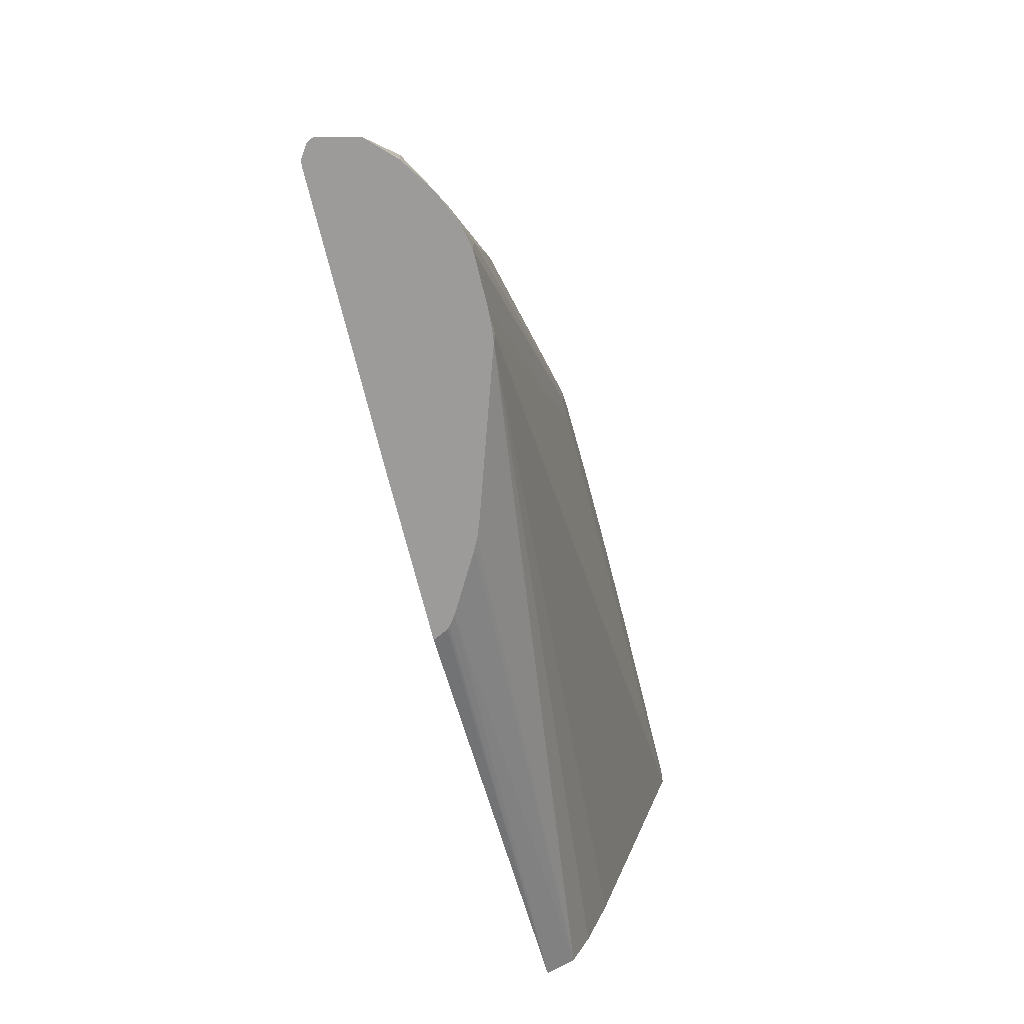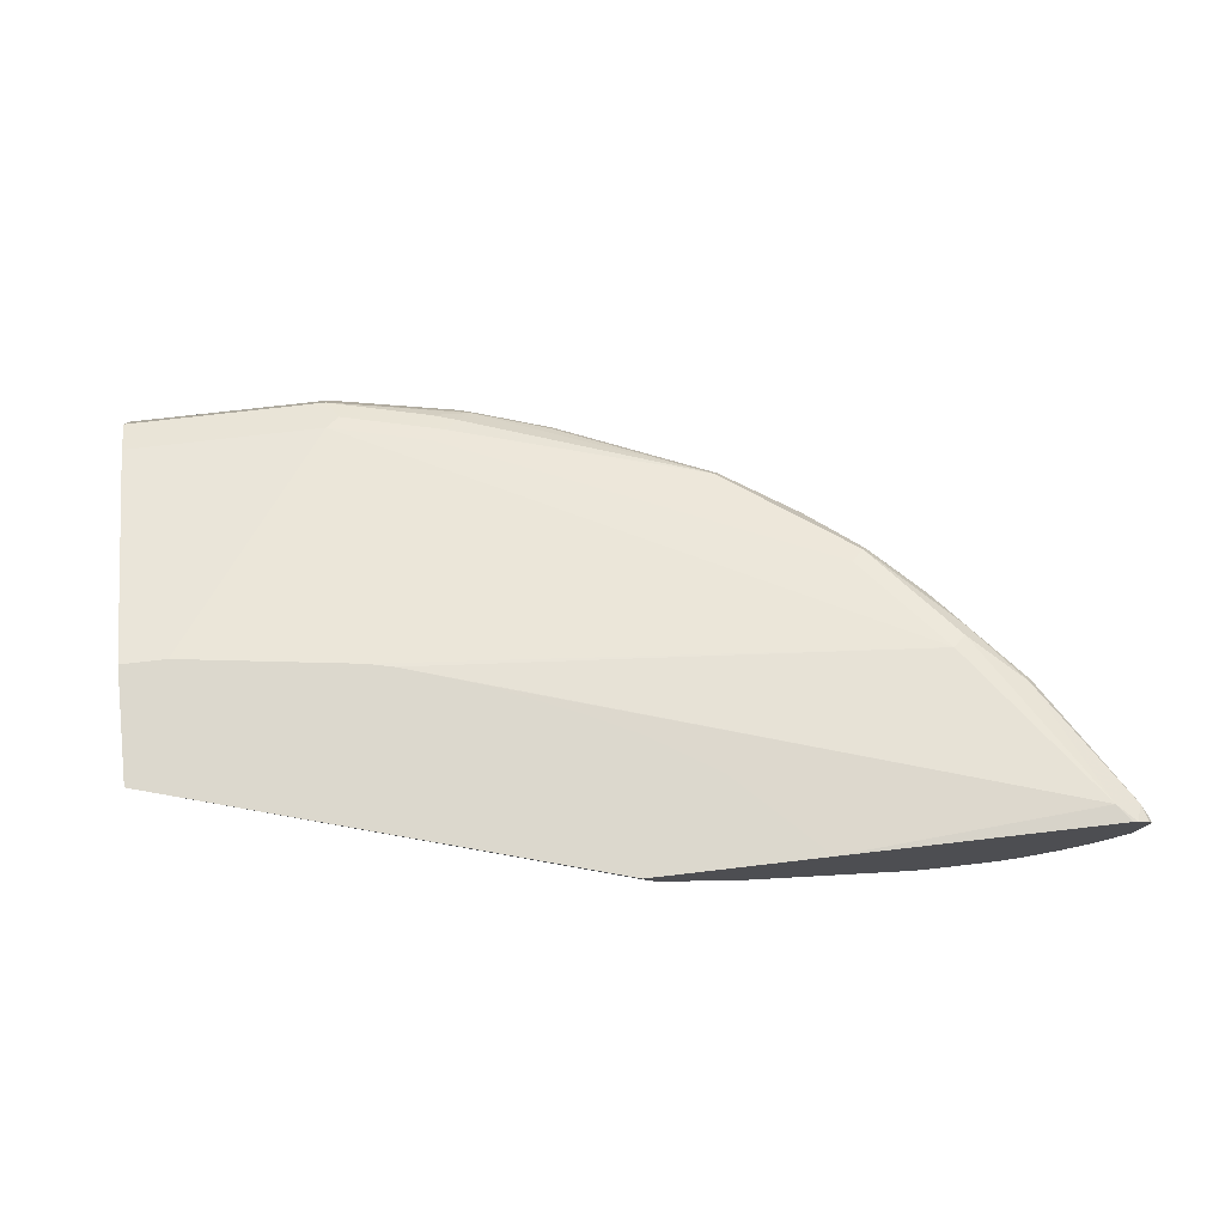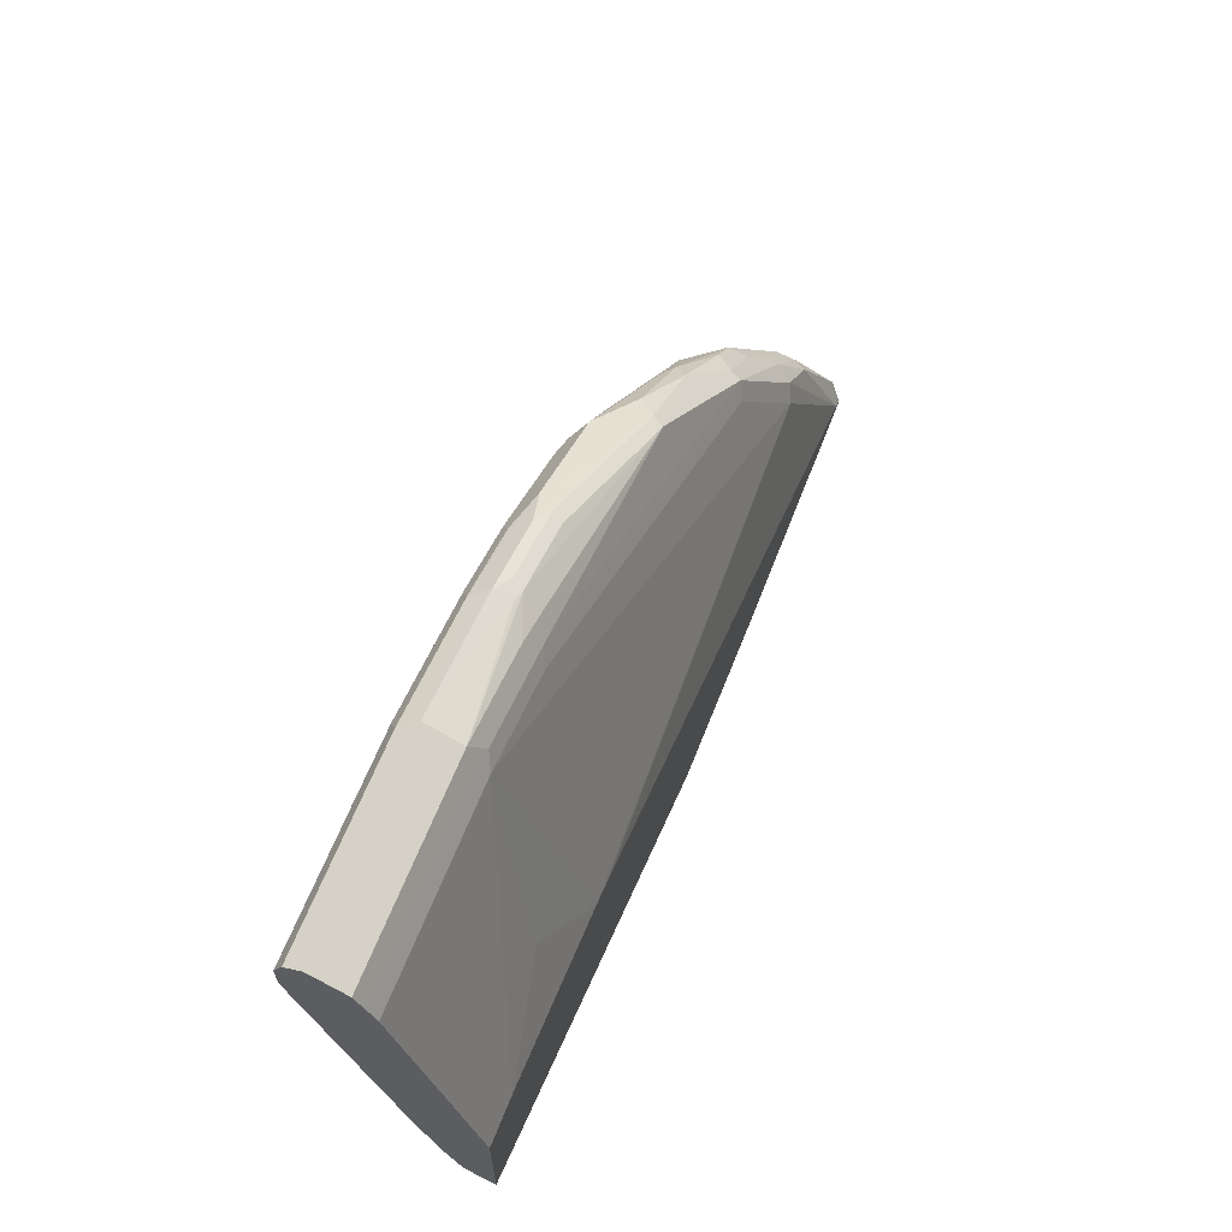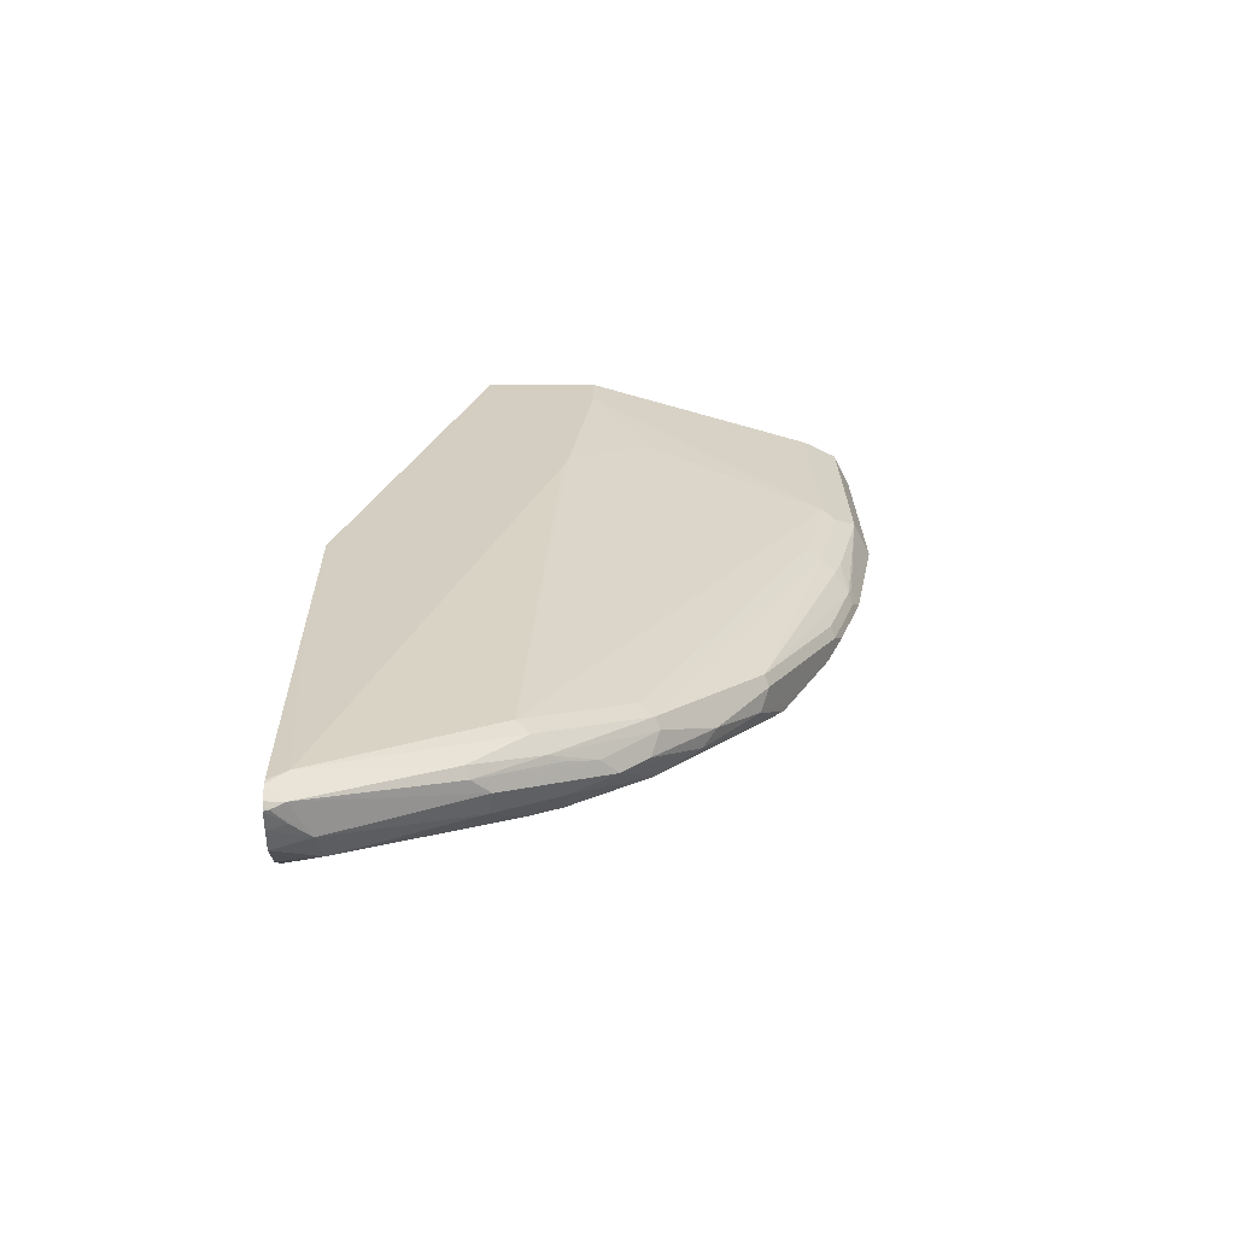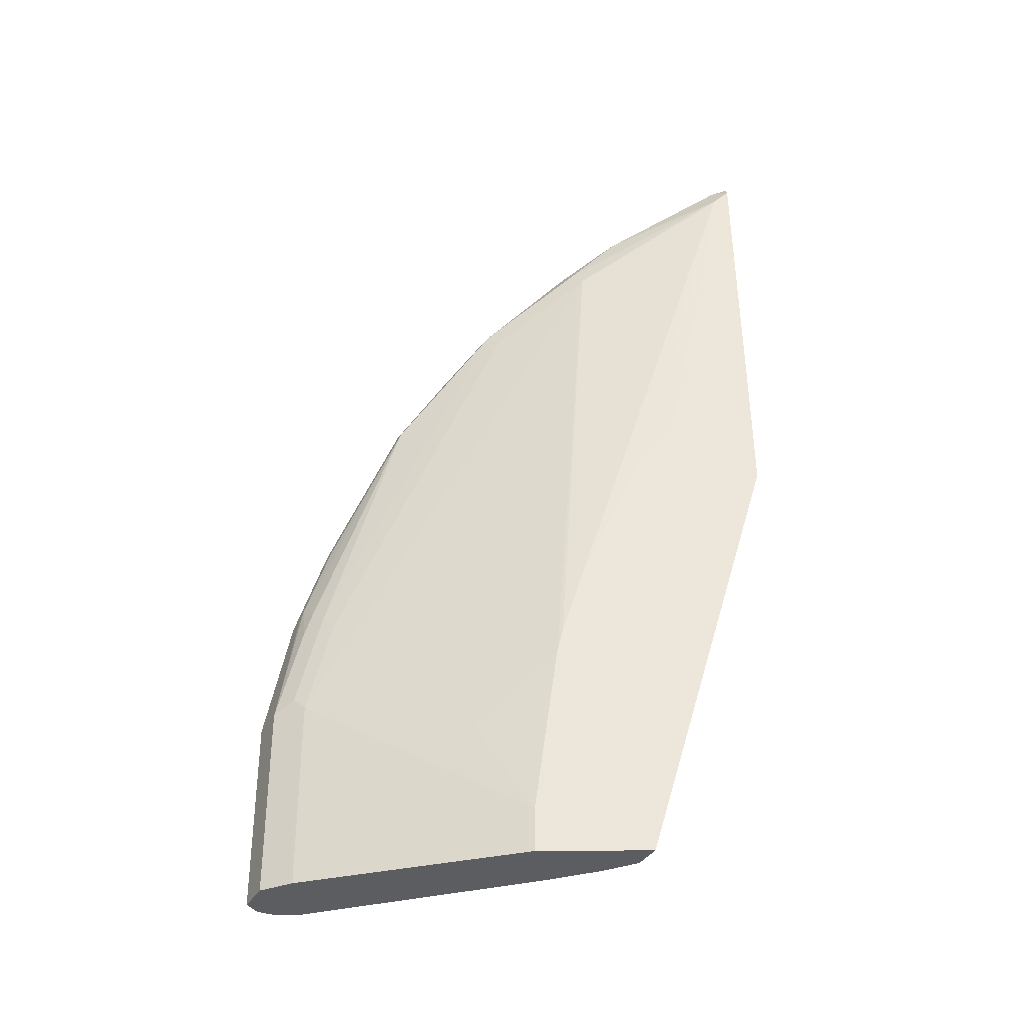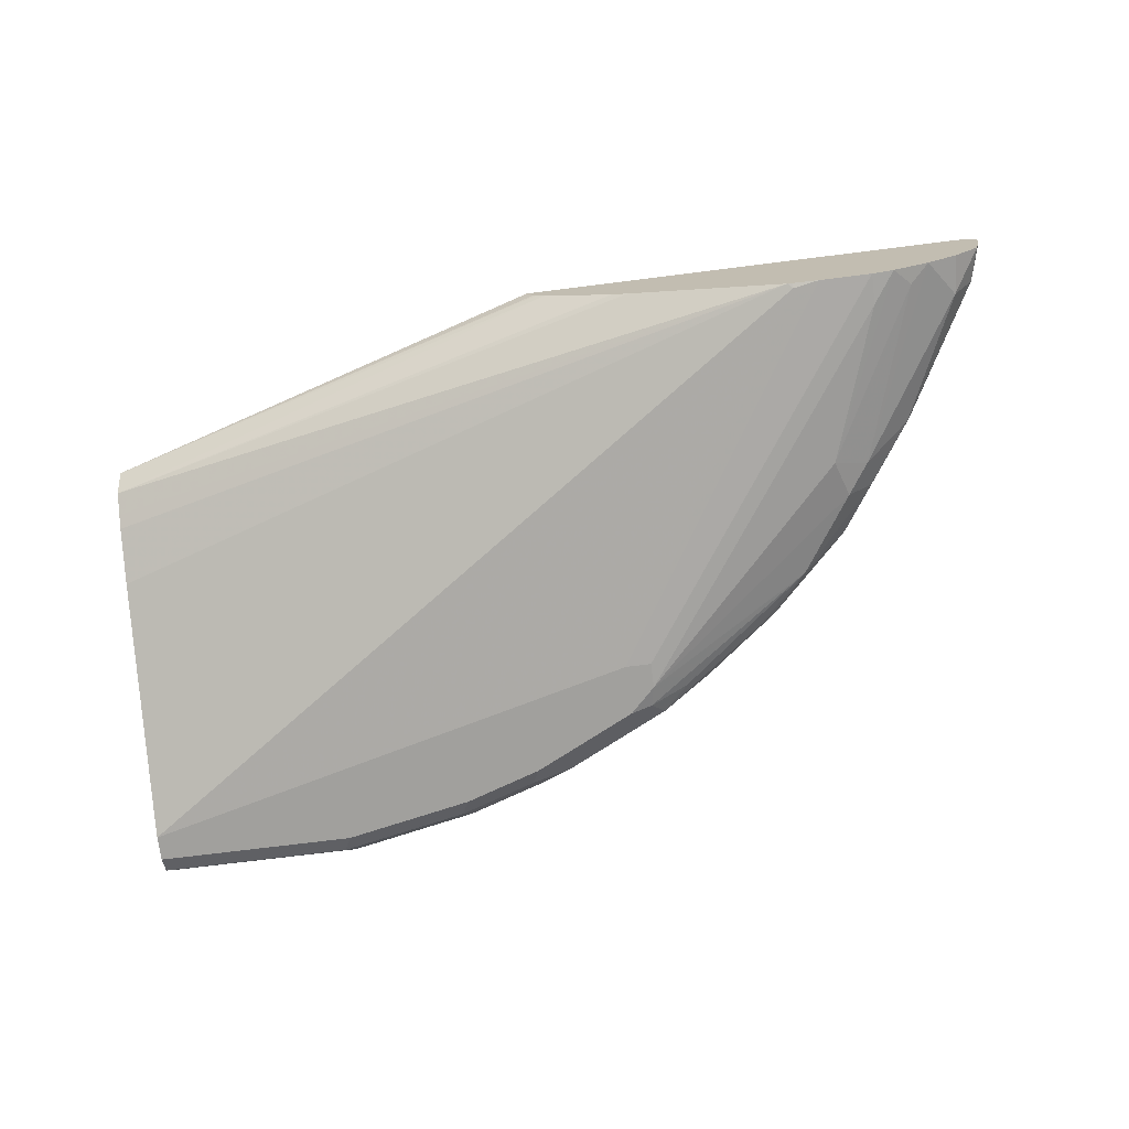
<metadata>
{"format":"obj","ext":"obj","renderer":"f3d","projection":"perspective","resolution":1024,"background":"white","views":[{"elev":-69.7,"azim":-76.2,"up":"+Z"},{"elev":72.4,"azim":173.3,"up":"+Y"},{"elev":63.1,"azim":111.4,"up":"+Z"},{"elev":25.2,"azim":-90.9,"up":"+Y"},{"elev":54.0,"azim":89.7,"up":"+Y"},{"elev":-71.7,"azim":-172.8,"up":"+Y"}]}
</metadata>
<code>
v -0.3265 -0.2961 0.4821
v -0.3321 -0.3072 0.4821
v -0.4533 -0.2961 0.4821
v 0.01528 -0.2961 0.5852
v -0.3339 -0.309 0.4821
v -0.6606 -0.2974 0.4821
v -0.6508 -0.2963 0.4955
v -0.453 -0.2961 0.4827
v 0.01528 -0.2961 0.6726
v 0.01528 -0.3044 0.5893
v -0.3412 -0.3145 0.4821
v -0.6641 -0.2978 0.4821
v -0.3397 -0.2961 0.5804
v -0.3916 -0.2961 0.5471
v -0.4499 -0.2961 0.4889
v -0.6702 -0.306 0.4955
v -0.612 -0.3157 0.5926
v -0.5731 -0.3157 0.6315
v -0.5634 -0.3109 0.6217
v -0.1749 -0.2961 0.6486
v -0.2331 -0.2961 0.6292
v -0.3009 -0.2961 0.5998
v 0.01528 -0.3497 0.8548
v -0.01944 -0.2961 0.6726
v 0.01528 -0.3173 0.5958
v -0.3849 -0.3397 0.4821
v -0.6733 -0.3039 0.4821
v -0.6751 -0.3084 0.4858
v -0.6638 -0.3335 0.5084
v -0.6087 -0.3368 0.6088
v -0.6152 -0.3238 0.5958
v -0.578 -0.3279 0.6412
v -0.5148 -0.3352 0.7091
v -0.5051 -0.3303 0.6994
v -0.2137 -0.3497 0.8354
v -0.136 -0.3497 0.8548
v -0.1555 -0.2961 0.6532
v 0.01528 -0.3511 0.8576
v -0.0972 -0.3109 0.7189
v 0.01528 -0.3252 0.6115
v -0.5209 -0.3868 0.4821
v -0.4044 -0.3479 0.4821
v -0.3922 -0.3433 0.4821
v -0.6748 -0.3065 0.4821
v -0.6761 -0.3089 0.4821
v -0.6702 -0.3206 0.4955
v -0.6729 -0.3233 0.4821
v -0.669 -0.3388 0.4821
v -0.6476 -0.3562 0.5117
v -0.6055 -0.353 0.6055
v -0.5505 -0.3562 0.6865
v -0.557 -0.3432 0.6736
v -0.5893 -0.3562 0.6282
v -0.5731 -0.3594 0.6509
v -0.5731 -0.3352 0.6509
v -0.518 -0.3432 0.7124
v -0.4792 -0.3627 0.7512
v -0.4177 -0.3546 0.7869
v -0.2235 -0.3546 0.8451
v -0.1458 -0.3546 0.8646
v -0.136 -0.3562 0.8678
v 0.01528 -0.3562 0.8678
v 0.01528 -0.3303 0.6217
v -0.5245 -0.3886 0.4858
v -0.5245 -0.3872 0.4821
v 0.01528 -0.3459 0.6628
v 0.01528 -0.408 0.8548
v -0.6496 -0.3582 0.4821
v -0.6263 -0.3738 0.4821
v -0.5699 -0.3756 0.6282
v -0.531 -0.3562 0.7059
v -0.5148 -0.3789 0.7091
v -0.4889 -0.3724 0.7415
v -0.5537 -0.3789 0.6509
v -0.4339 -0.3756 0.7836
v -0.4209 -0.3627 0.7901
v -0.3012 -0.374 0.8451
v -0.2429 -0.374 0.8646
v -0.2331 -0.3619 0.8548
v -0.2137 -0.3627 0.8613
v -0.136 -0.3627 0.8808
v 0.01528 -0.3627 0.8808
v -0.3691 -0.408 0.7577
v -0.544 -0.3886 0.4821
v 0.01528 -0.408 0.8743
v -0.5991 -0.3854 0.4821
v -0.612 -0.3789 0.4955
v -0.544 -0.3886 0.6217
v -0.476 -0.3789 0.748
v -0.3885 -0.408 0.7771
v -0.3853 -0.4048 0.7933
v -0.4144 -0.395 0.7836
v -0.395 -0.395 0.803
v -0.3562 -0.395 0.8225
v -0.3174 -0.395 0.8419
v -0.2915 -0.3886 0.8548
v -0.3044 -0.3821 0.8484
v -0.2461 -0.3821 0.8678
v -0.2331 -0.3756 0.8678
v -0.136 -0.3886 0.8937
v 0.01528 -0.3886 0.8937
v -0.3885 -0.408 0.7577
v -0.5828 -0.3886 0.4821
v 0.01528 -0.4015 0.8872
v -0.136 -0.408 0.8743
v -0.5828 -0.3886 0.5052
v -0.3691 -0.408 0.7966
v -0.3788 -0.3983 0.8063
v -0.3303 -0.408 0.816
v -0.2915 -0.408 0.8354
v -0.285 -0.4015 0.8484
v -0.2267 -0.4015 0.8678
v -0.2331 -0.3886 0.8743
v -0.1295 -0.4015 0.8872
v -0.2331 -0.408 0.8548
f 61 82 62
f 61 81 82
f 60 81 61
f 59 81 60
f 58 77 78
f 59 79 80
f 58 79 59
f 58 78 79
f 64 83 84
f 59 80 81
f 64 84 65
f 70 88 74
f 67 85 105
f 67 105 115
f 67 115 110
f 67 110 109
f 67 109 107
f 67 107 90
f 67 90 102
f 67 102 83
f 69 86 87
f 69 87 70
f 70 87 88
f 58 97 77
f 64 67 83
f 58 76 97
f 40 63 41
f 57 71 73
f 36 61 38
f 36 39 37
f 38 61 62
f 72 89 73
f 41 64 65
f 41 63 66
f 41 66 67
f 41 67 64
f 45 47 46
f 48 68 49
f 49 68 69
f 49 69 70
f 49 70 50
f 50 70 53
f 51 71 52
f 51 54 72
f 51 72 73
f 51 73 71
f 52 71 56
f 53 70 54
f 54 70 74
f 54 74 72
f 56 71 57
f 57 75 76
f 57 76 58
f 57 73 75
f 72 74 90
f 85 114 105
f 72 91 92
f 91 107 108
f 91 108 93
f 91 93 92
f 93 108 94
f 95 108 109
f 95 109 110
f 95 110 111
f 95 111 112
f 95 112 96
f 96 112 113
f 96 113 98
f 90 103 102
f 96 98 97
f 99 113 100
f 100 113 112
f 100 112 114
f 100 114 104
f 100 104 101
f 105 112 115
f 105 114 112
f 107 109 108
f 110 115 112
f 110 112 111
f 36 60 61
f 98 113 99
f 90 106 103
f 90 107 91
f 88 106 90
f 72 92 93
f 72 93 89
f 73 89 93
f 73 93 75
f 74 88 90
f 75 93 94
f 75 94 95
f 75 95 76
f 76 95 96
f 76 96 97
f 77 97 98
f 77 98 78
f 78 98 99
f 78 99 81
f 78 81 80
f 78 80 79
f 81 100 101
f 81 101 82
f 81 99 100
f 83 102 103
f 83 103 84
f 85 104 114
f 86 103 106
f 86 106 88
f 86 88 87
f 72 90 91
f 35 60 36
f 94 108 95
f 34 59 35
f 1 24 9
f 1 9 4
f 1 4 2
f 2 4 5
f 3 6 7
f 3 7 8
f 4 9 23
f 4 23 38
f 4 38 62
f 4 62 82
f 4 82 101
f 1 37 24
f 4 101 104
f 4 85 67
f 4 67 66
f 4 66 63
f 4 63 40
f 4 40 25
f 4 25 10
f 4 10 11
f 4 11 5
f 6 12 7
f 7 13 14
f 7 14 15
f 4 104 85
f 1 20 37
f 1 21 20
f 1 22 21
f 1 2 5
f 1 5 11
f 1 11 26
f 1 26 43
f 1 43 42
f 1 42 41
f 1 41 65
f 1 65 84
f 1 84 103
f 1 103 86
f 1 86 69
f 1 69 68
f 1 68 48
f 1 48 47
f 1 47 45
f 1 45 44
f 1 44 27
f 1 27 12
f 1 12 6
f 35 59 60
f 1 6 3
f 1 3 8
f 1 8 15
f 1 15 14
f 1 13 22
f 7 15 8
f 7 12 16
f 1 14 13
f 7 17 18
f 25 42 43
f 25 43 26
f 27 44 28
f 28 44 45
f 28 45 46
f 28 46 29
f 29 46 47
f 29 47 48
f 29 48 49
f 29 49 50
f 29 50 30
f 30 51 52
f 30 50 53
f 30 53 54
f 30 54 51
f 31 52 55
f 31 55 32
f 32 55 52
f 32 52 56
f 32 56 33
f 33 56 57
f 33 57 58
f 33 58 59
f 33 59 34
f 7 16 17
f 25 41 42
f 25 40 41
f 30 52 31
f 24 39 36
f 7 18 19
f 24 37 39
f 7 19 20
f 7 20 21
f 7 21 22
f 7 22 13
f 9 24 36
f 9 36 23
f 11 25 26
f 12 27 16
f 16 27 28
f 16 28 29
f 16 29 30
f 10 25 11
f 16 30 31
f 19 37 20
f 19 36 37
f 19 35 36
f 23 36 38
f 19 33 34
f 19 34 35
f 18 32 33
f 17 32 18
f 17 31 32
f 16 31 17
f 18 33 19

</code>
